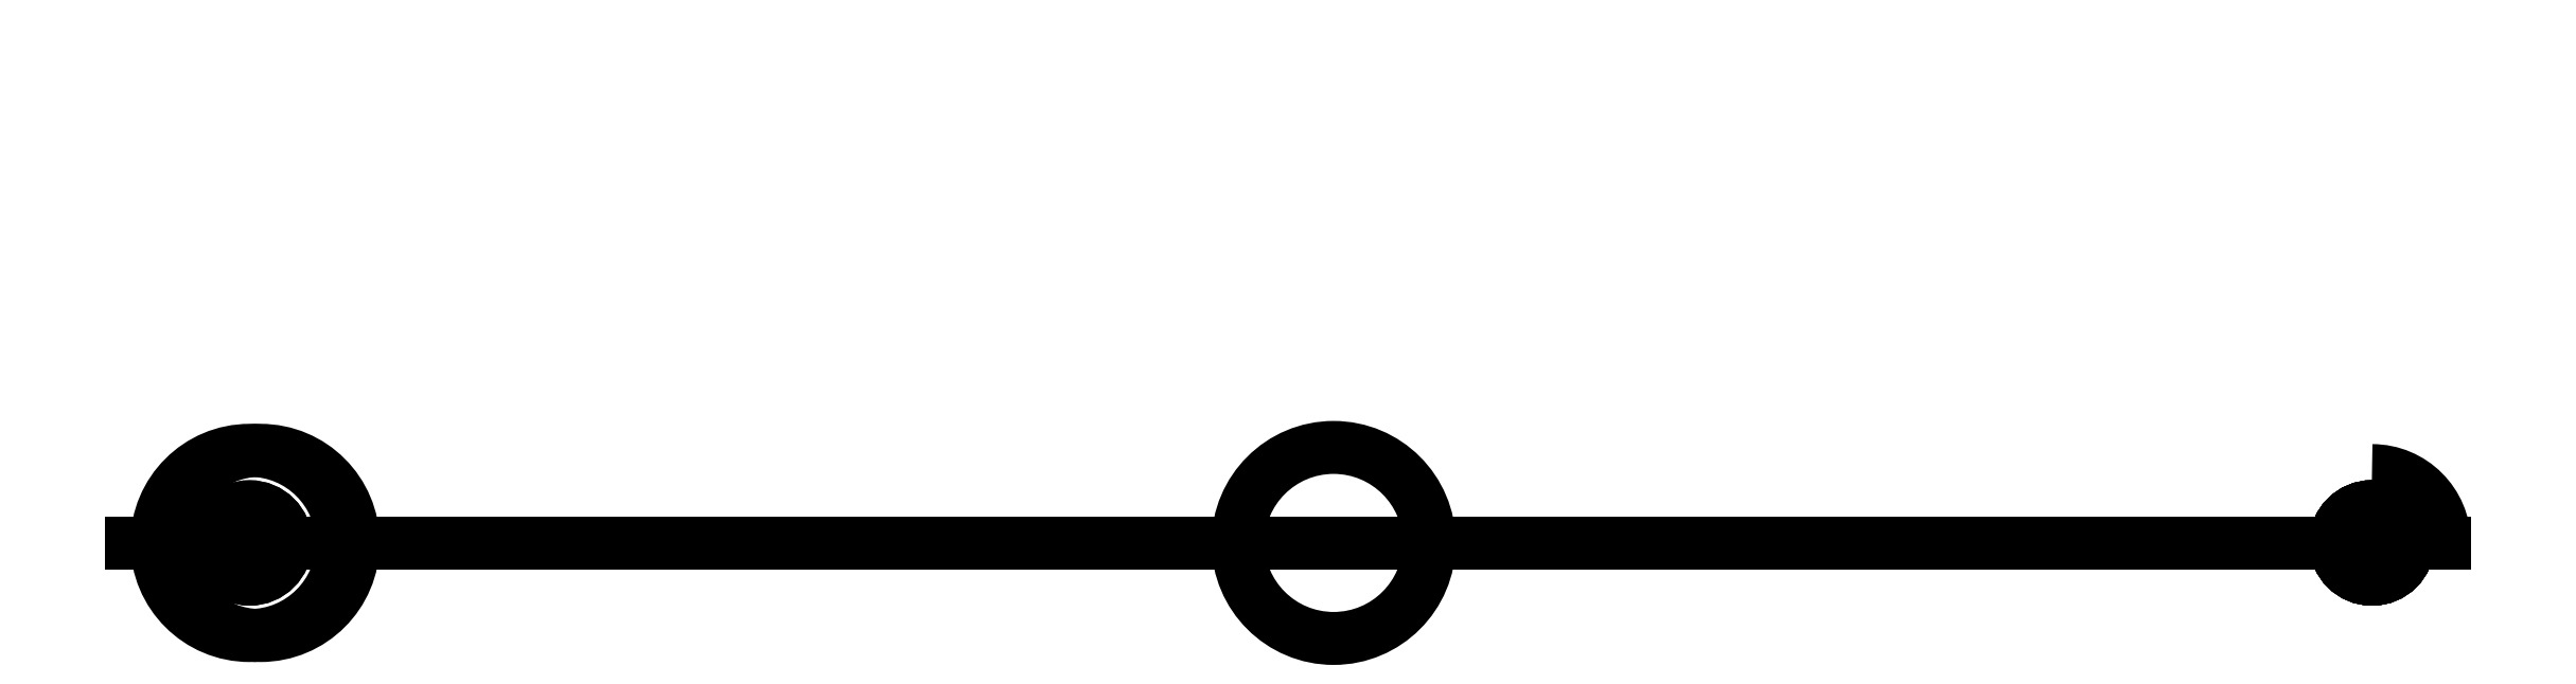
<metadata>
{"format":"dxf","ext":"dxf","renderer":"ezdxf+matplotlib","layout":"modelspace","background":"white","min_lineweight":24,"dpi":150}
</metadata>
<code>
0
SECTION
2
ENTITIES
0
ARC
8
Sketch031
10
143.3
20
-68.85
30
153.2
40
10
50
0
51
90
0
LINE
8
Sketch031
10
-149.7
20
-68.85
30
163.2
11
143.3
21
-68.85
31
163.2
0
ARC
8
Sketch031
10
-149.7
20
-68.85
30
146.9
40
1.421e-14
50
180
51
90
0
LINE
8
Sketch031
10
-165.9
20
-68.85
30
-260.9
11
-165.9
21
-68.85
31
146.9
0
LINE
8
Sketch031
10
-133.3
20
-68.85
30
-260.9
11
-165.9
21
-68.85
31
-260.9
0
LINE
8
Sketch031
10
-133.3
20
-68.85
30
-267.4
11
-133.3
21
-68.85
31
-260.9
0
LINE
8
Sketch031
10
133.3
20
-68.85
30
-267.4
11
-133.3
21
-68.85
31
-267.4
0
LINE
8
Sketch031
10
133.3
20
-68.85
30
-260.9
11
133.3
21
-68.85
31
-267.4
0
LINE
8
Sketch031
10
153.3
20
-68.85
30
-260.9
11
133.3
21
-68.85
31
-260.9
0
LINE
8
Sketch031
10
153.3
20
-68.85
30
153.2
11
153.3
21
-68.85
31
-260.9
0
ARC
8
Sketch031
10
-8.223e-16
20
-68.85
30
-15.97
40
13.2
50
180
51
0
0
LINE
8
Sketch031
10
-13.2
20
-68.85
30
-15.97
11
-13.2
21
-68.85
31
-182.3
0
ARC
8
Sketch031
10
5.529e-16
20
-68.85
30
-182.3
40
13.2
50
0
51
180
0
LINE
8
Sketch031
10
13.2
20
-68.85
30
-182.3
11
13.2
21
-68.85
31
-15.97
0
CIRCLE
8
Sketch031
10
-149.7
20
-68.85
40
12.8
0
CIRCLE
8
Sketch031
10
-148.2
20
-68.85
40
12.8
0
CIRCLE
8
Sketch031
10
-149.7
20
-68.85
40
5
0
CIRCLE
8
Sketch031
10
-149.7
20
-68.85
40
5
0
CIRCLE
8
Sketch031
10
143.3
20
-68.85
40
5
0
CIRCLE
8
Sketch031
10
143.3
20
-68.85
40
5
0
CIRCLE
8
Sketch031
10
143.3
20
-68.85
40
5
0
CIRCLE
8
Sketch031
10
143.3
20
-68.85
40
5
0
CIRCLE
8
Sketch031
10
143.3
20
-68.85
40
5
0
ENDSEC
0
EOF

</code>
